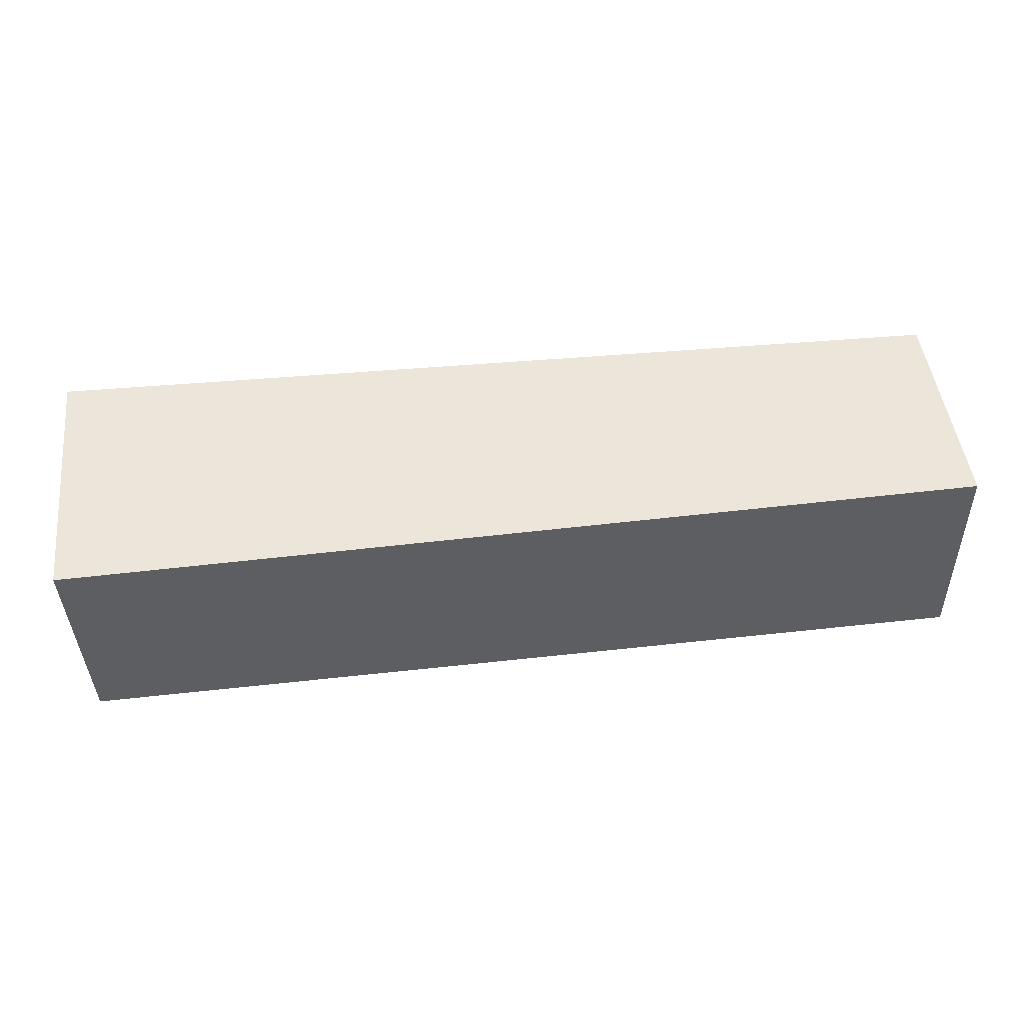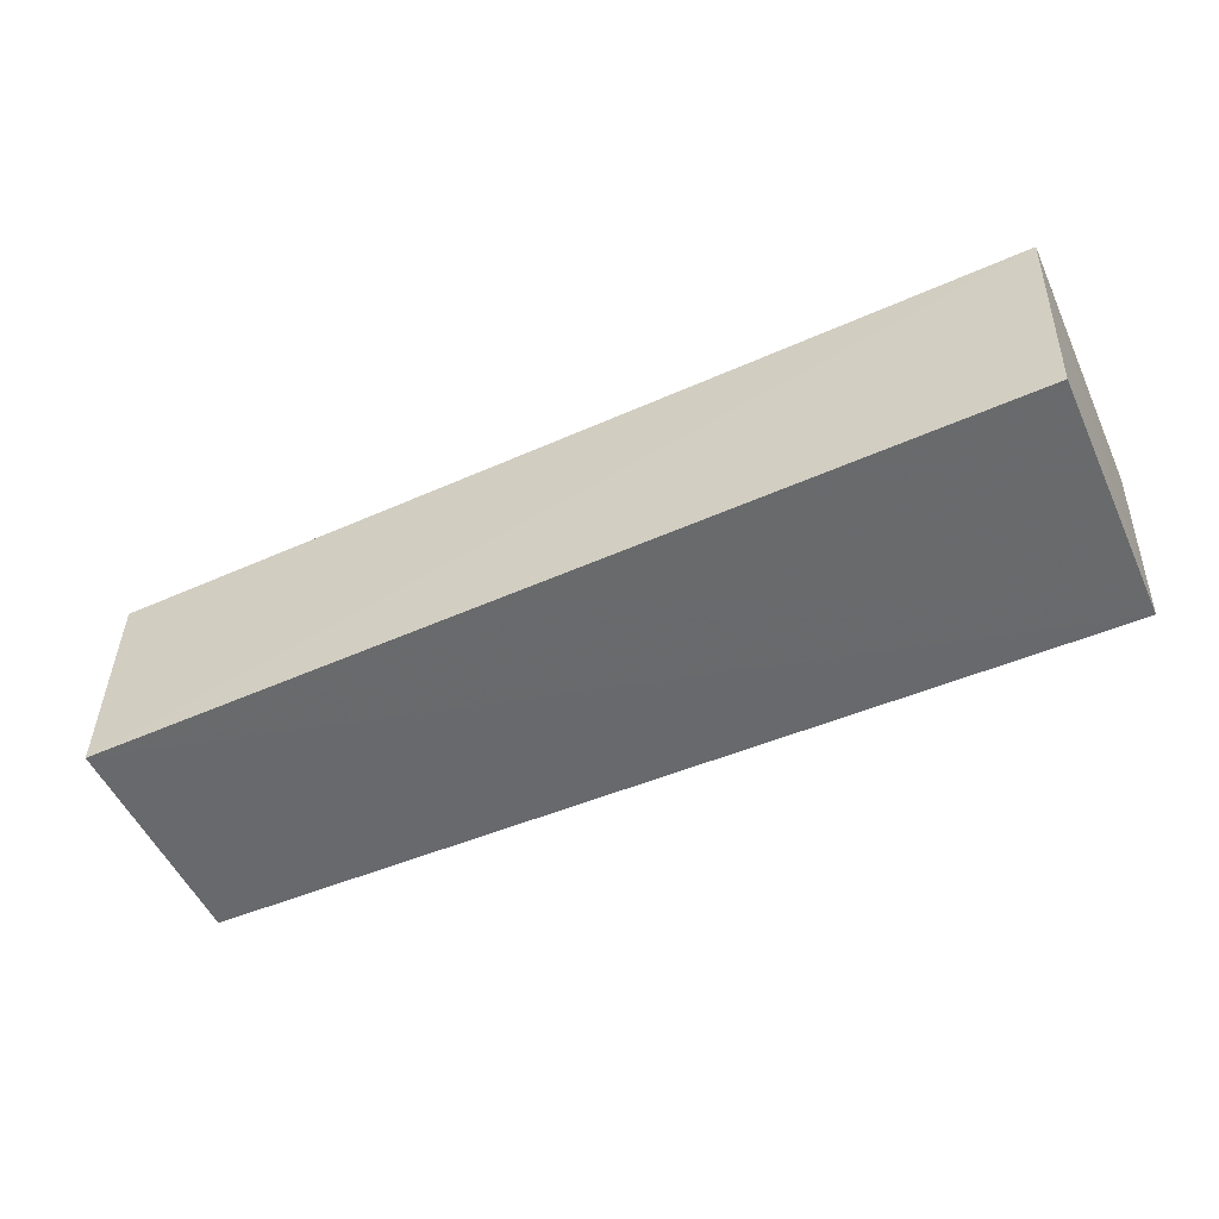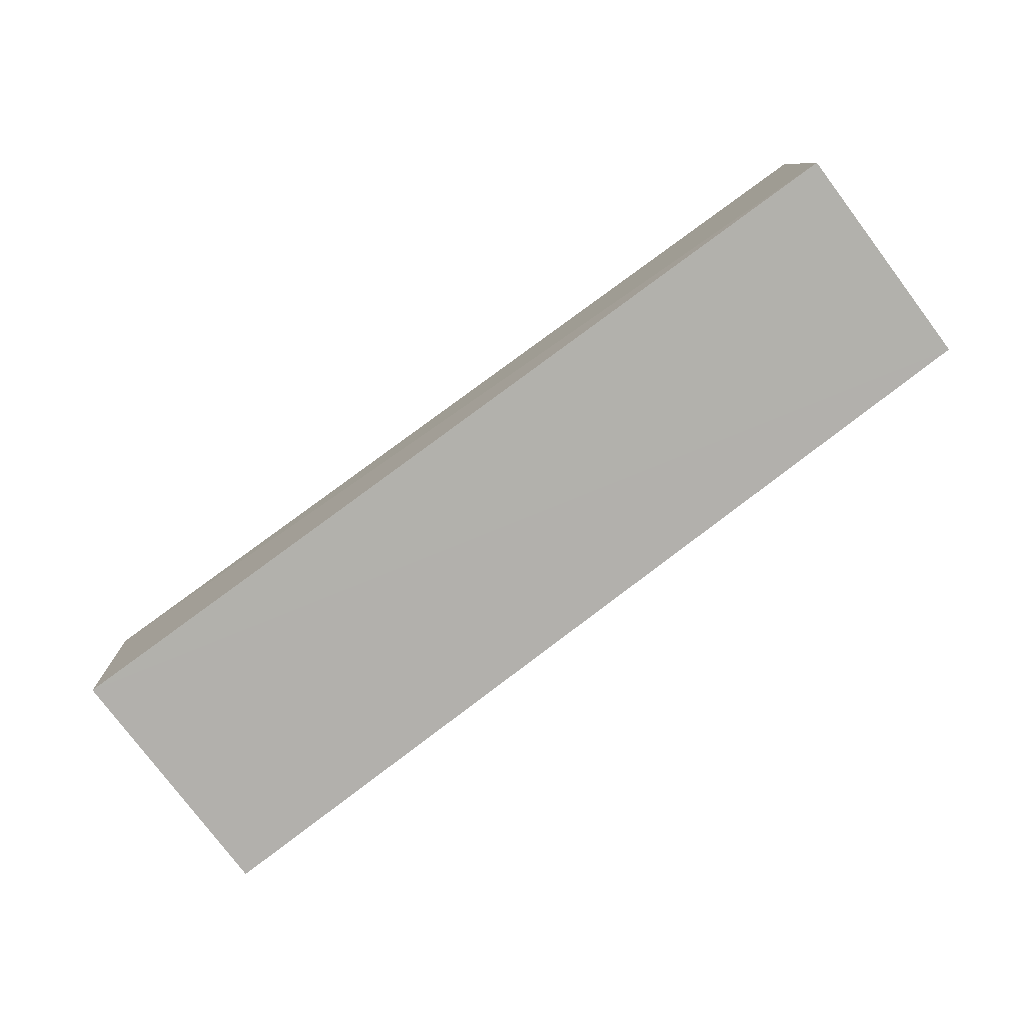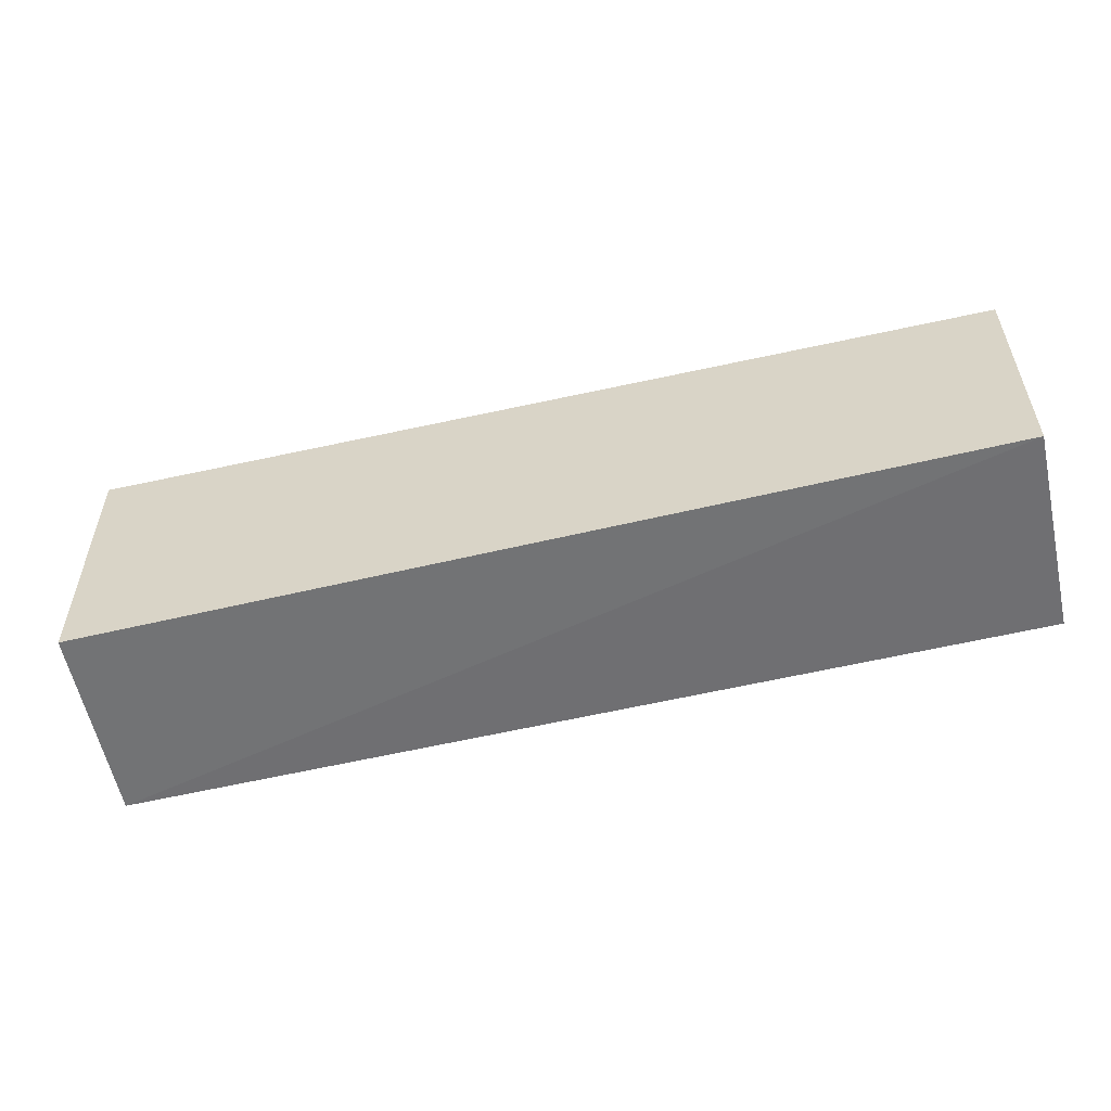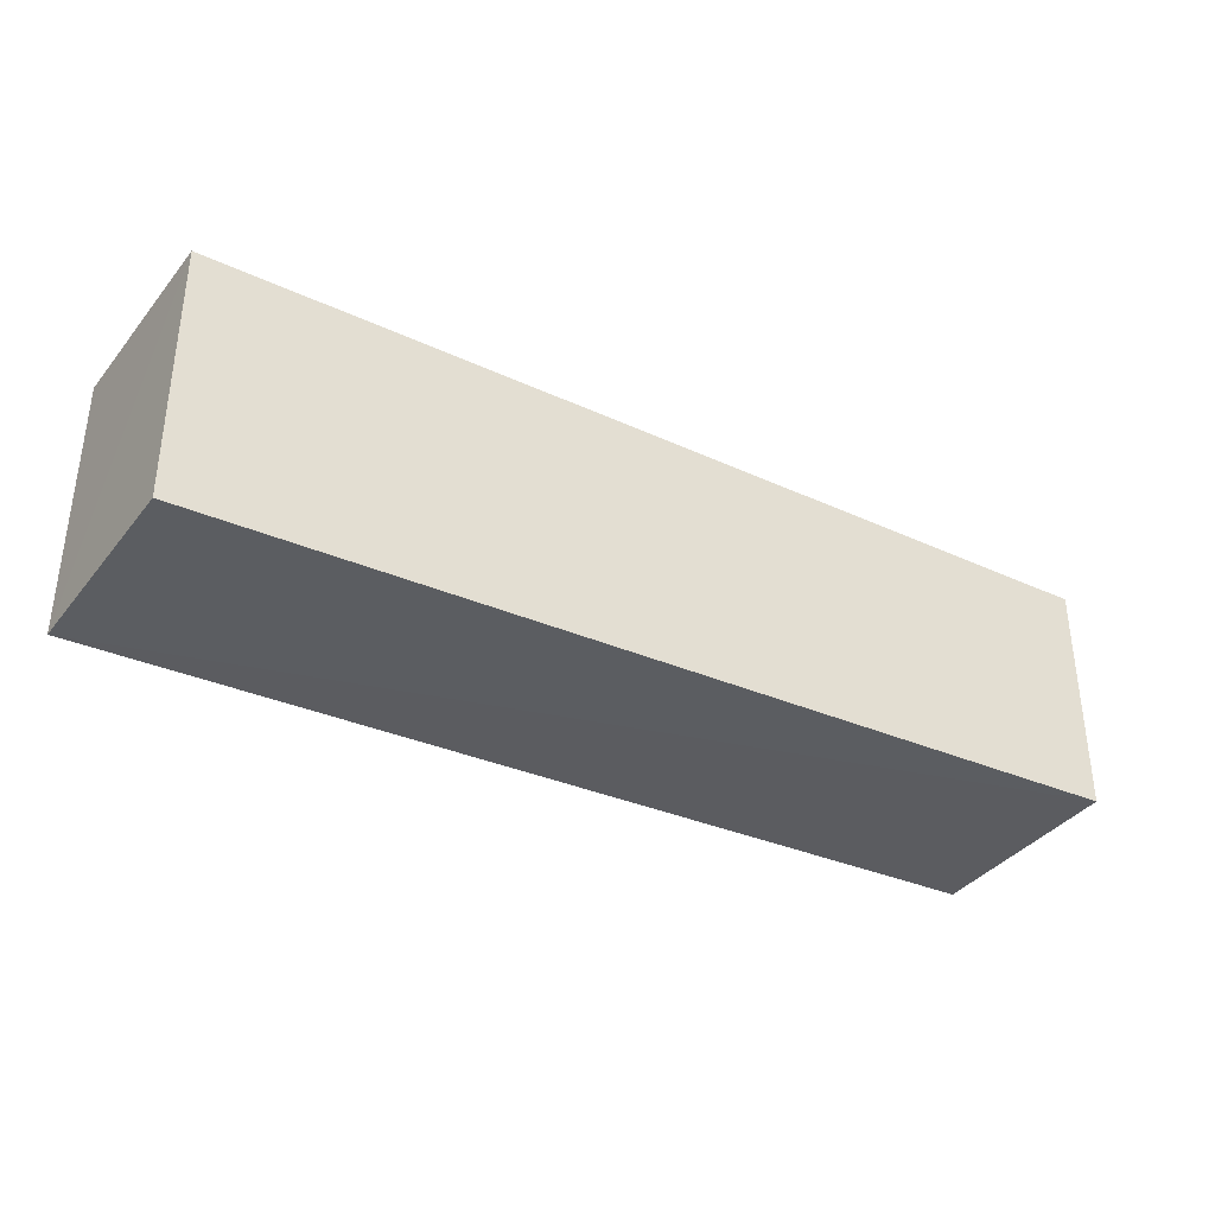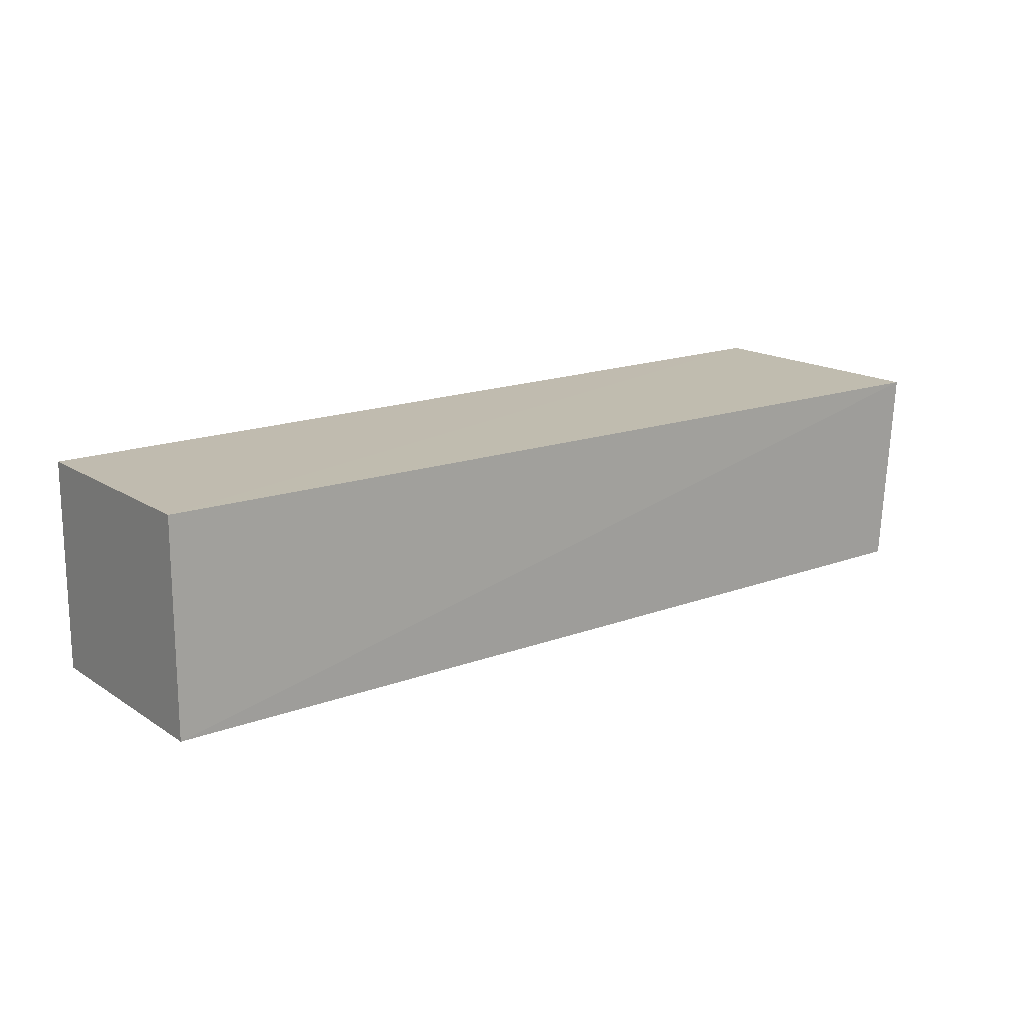
<metadata>
{"format":"obj","ext":"obj","renderer":"f3d","projection":"perspective","resolution":1024,"background":"white","views":[{"elev":47.8,"azim":173.3,"up":"+Z"},{"elev":-52.6,"azim":24.4,"up":"+Z"},{"elev":-79.2,"azim":-143.0,"up":"+Z"},{"elev":-54.4,"azim":-166.6,"up":"+Y"},{"elev":-35.7,"azim":149.1,"up":"+Y"},{"elev":16.2,"azim":-37.5,"up":"+Z"}]}
</metadata>
<code>
v -0.04651 -0.03739 0.4614
v -0.04938 -0.03617 0.4034
v -0.04651 0.03739 0.4614
v -0.3079 0.03251 0.4613
v -0.3079 -0.03254 0.4015
v -0.3079 -0.03251 0.4613
v -0.0492 0.03609 0.4033
v -0.3079 0.03254 0.4015
f 5 2 1
f 6 1 3
f 6 3 4
f 6 5 1
f 7 1 2
f 7 3 1
f 7 2 5
f 8 7 5
f 8 4 3
f 8 3 7
f 8 6 4
f 8 5 6

</code>
